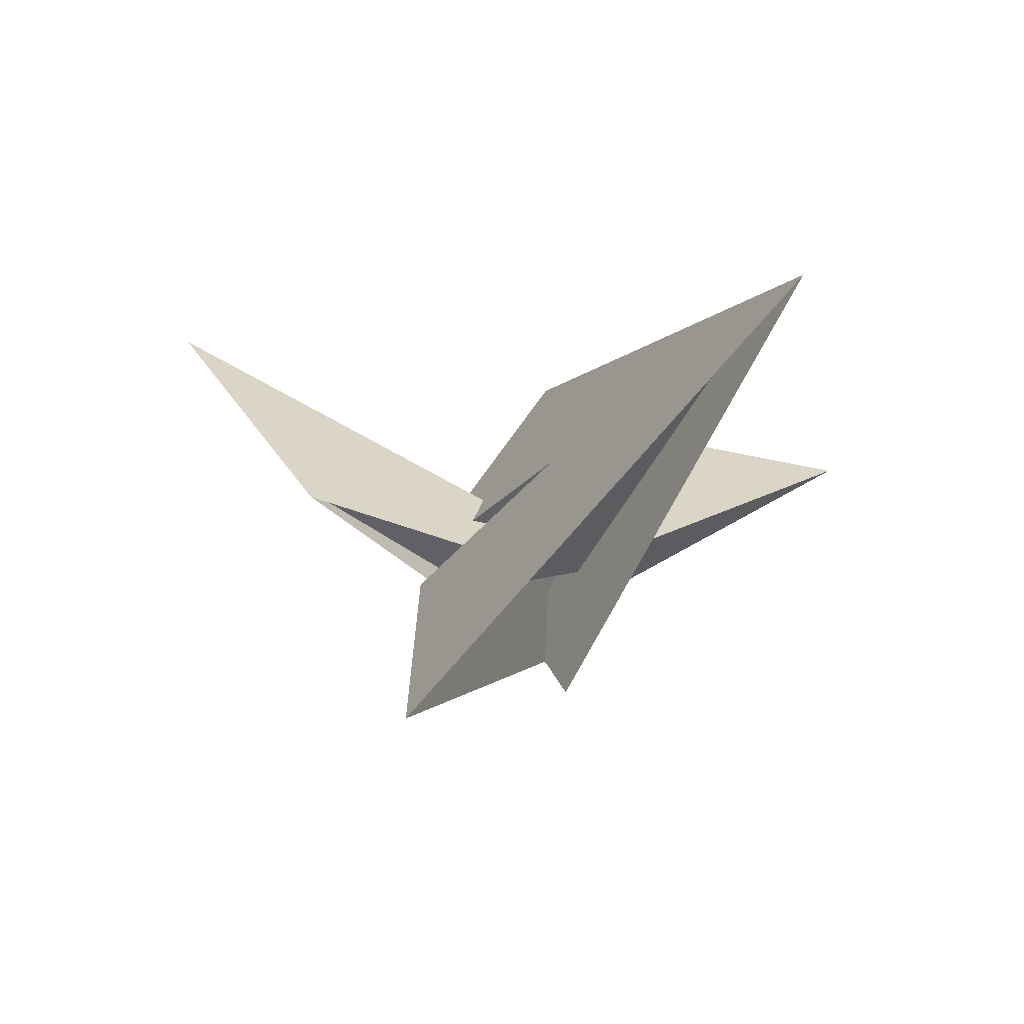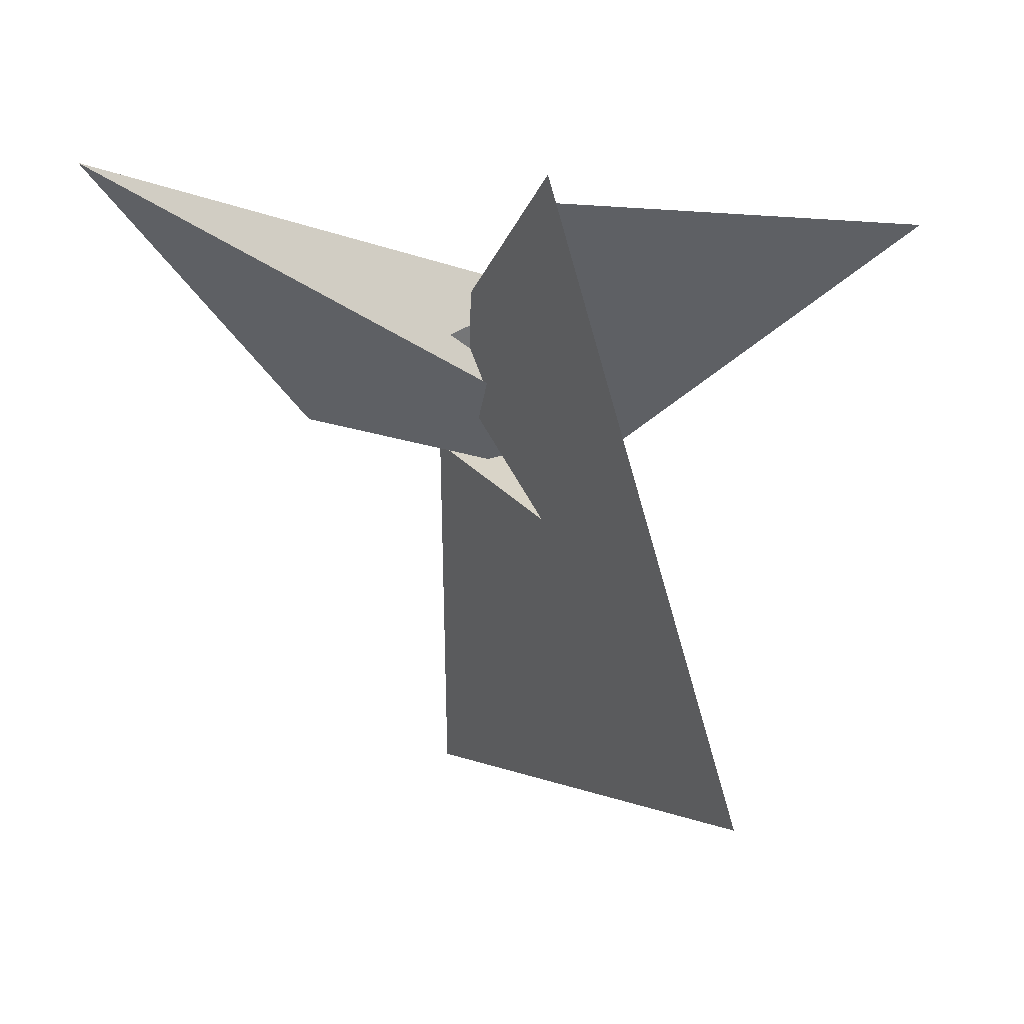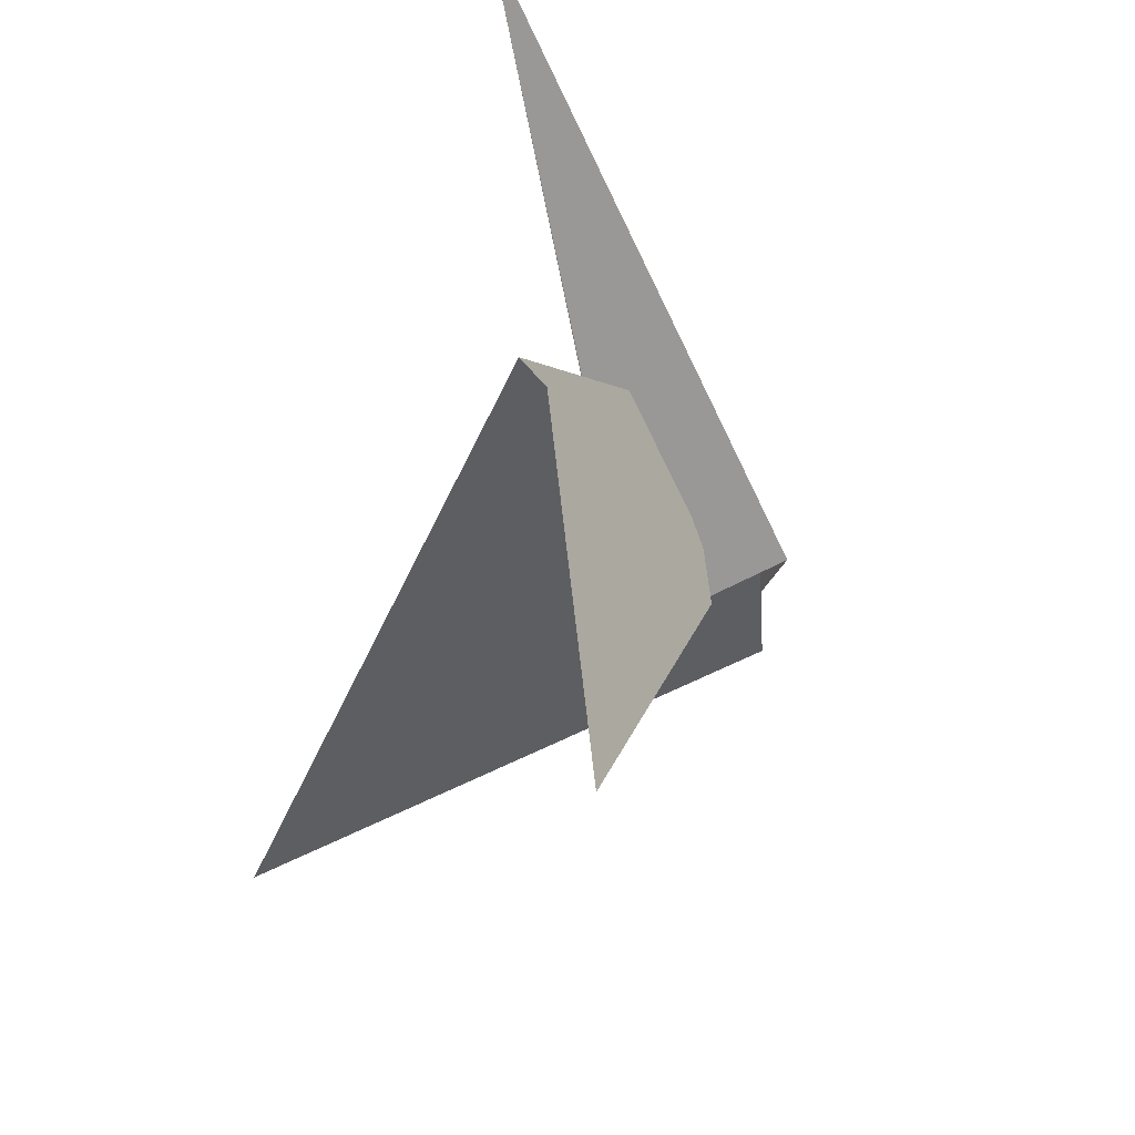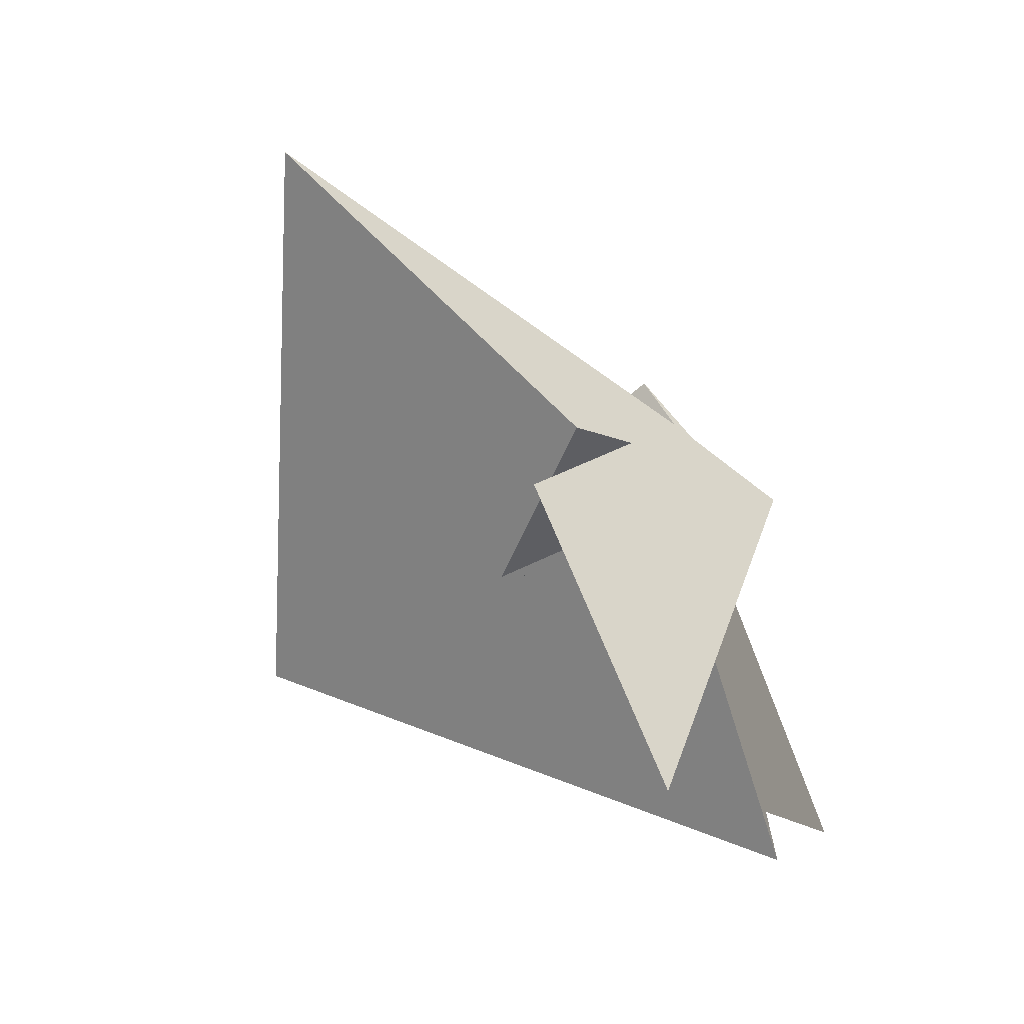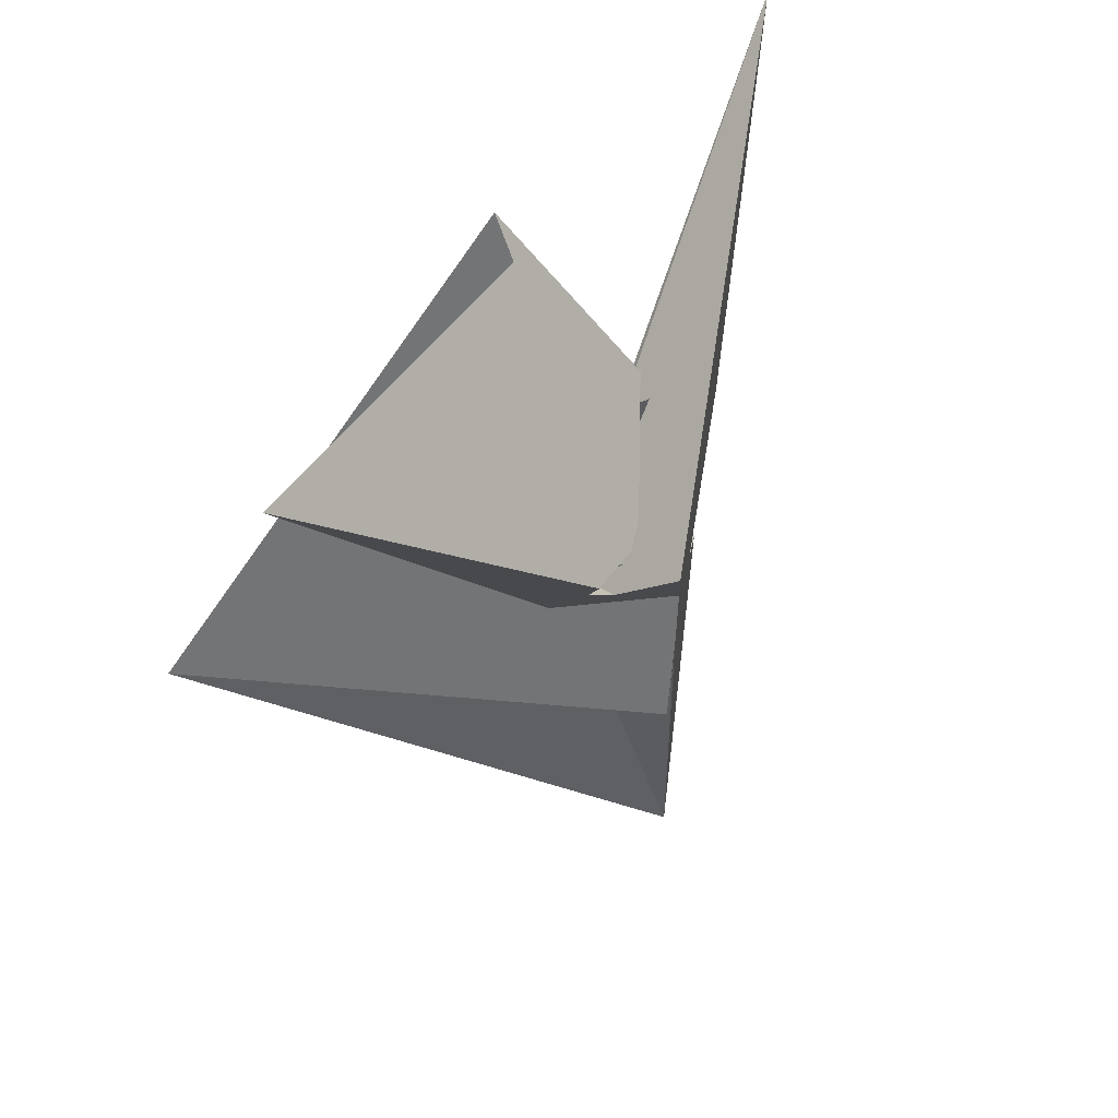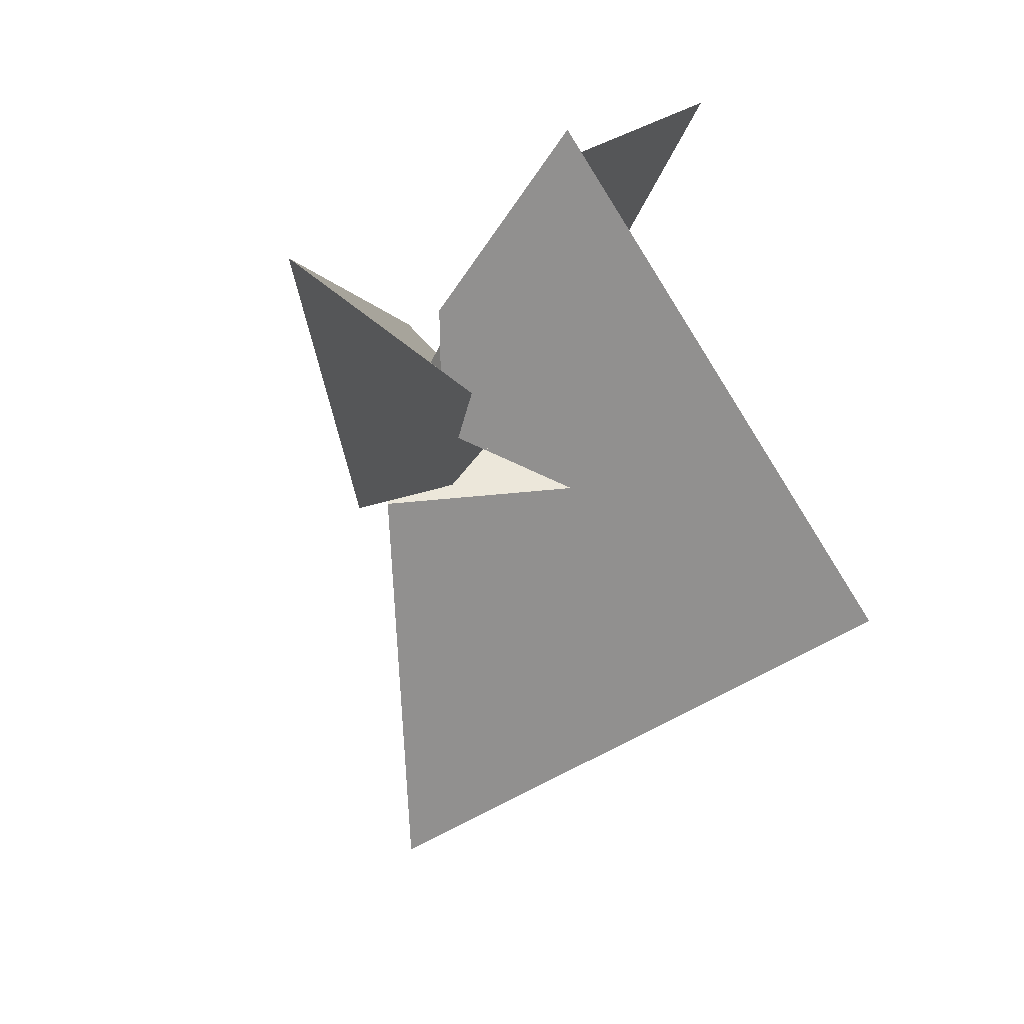
<metadata>
{"format":"obj","ext":"obj","renderer":"f3d","projection":"perspective","resolution":1024,"background":"white","views":[{"elev":-73.7,"azim":-76.7,"up":"+Z"},{"elev":34.4,"azim":-64.9,"up":"+Z"},{"elev":60.7,"azim":17.6,"up":"+Z"},{"elev":61.1,"azim":-39.3,"up":"+Y"},{"elev":43.7,"azim":56.4,"up":"+Z"},{"elev":25.9,"azim":-126.3,"up":"+Z"}]}
</metadata>
<code>
v 0.1438 -0.05242 0.3466
v -0.1892 -0.02415 0.8896
v 0.06063 -0.1902 0.1679
v -0.008429 -0.2577 0.1212
v 0.5699 -0.0792 -0.3279
v -0.1191 -0.4223 -0.07596
v -0.0388 -0.4765 -0.3096
v -0.03562 -0.3601 -0.06167
v -1.888 -2.229 -1.438
v -1.755 -2.015 -1.166
v 0.6716 -0.1933 -0.7227
v 0.3096 -0.2447 0.1983
v 0.3787 -0.1985 0.04996
v -0.5983 -0.396 1.835
v 0.2929 -2.416 1.714
v -0.06764 0.5385 0.2988
v 0.3886 -0.4887 0.232
v -0.3462 0.2851 0.9429
v -0.7361 -0.4249 2.088
v 0.3043 0.1773 -0.08193
v 0.252 -0.2452 0.1771
v -0.4534 0.1293 0.3286
v -1.757 2.181 2.077
v -0.1123 -0.2045 0.09046
v -0.3551 0.2873 0.5345
v 0.1483 -0.3661 0.009357
v 0.3556 -0.3633 0.08679
v 0.7323 -0.1889 0.4103
v -0.1592 -0.1315 -0.4186
v -0.1915 -0.2018 -0.1642
v 0.2168 -0.2593 0.217
v -0.2369 0.0005869 -0.9522
v -0.2861 0.5587 -3.095
v -0.5239 0.08224 -1.377
v -0.4184 0.1999 0.06273
v -0.09215 -0.5373 0.01425
v -0.8541 1.245 0.02225
v -0.8559 1.253 0.1441
v -0.8731 -0.5549 -0.3238
v 0.1703 -0.6529 0.09688
v 0.01888 -0.4649 -0.01215
v 0.03527 -0.5038 -0.1948
v -0.187 0.6116 -0.3872
v 0.5613 -0.04954 0.08187
f 1 2 8 6 7 10 9 11 5 4 3
f 1 2 18 19 14 15 17 16 20 13 12
f 1 3 24 25 22 23 28 27 26 21 12
f 4 5 33 34 32 29 30 13 12 21 31
f 6 7 15 14 36 35 22 23 37 29 30
f 3 4 31 36 35 39 40 17 16 38 24
f 2 8 41 42 32 29 37 38 24 25 18
f 9 10 34 33 43 39 35 22 25 18 19
f 9 11 44 42 41 26 21 31 36 14 19
f 6 8 41 26 27 40 39 43 20 13 30
f 5 11 44 28 23 37 38 16 20 43 33
f 7 10 34 32 42 44 28 27 40 17 15

</code>
